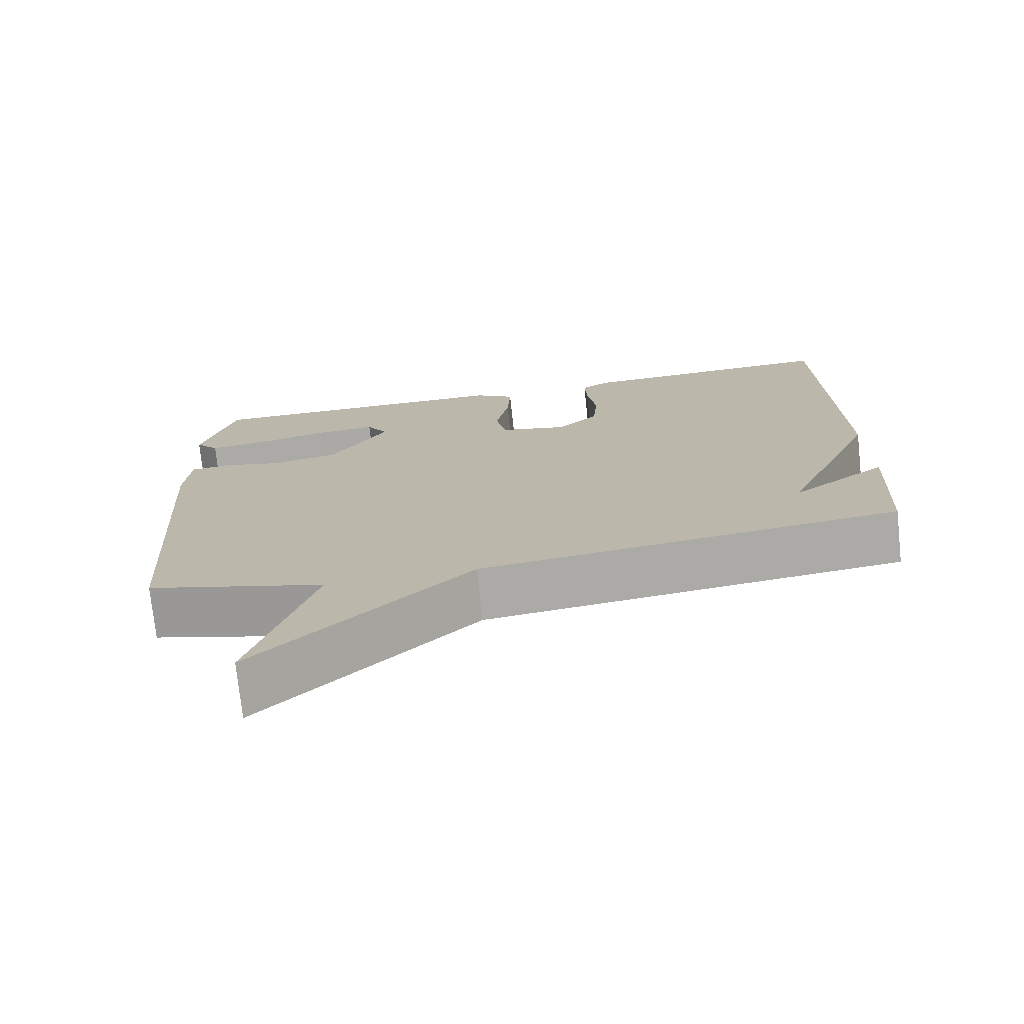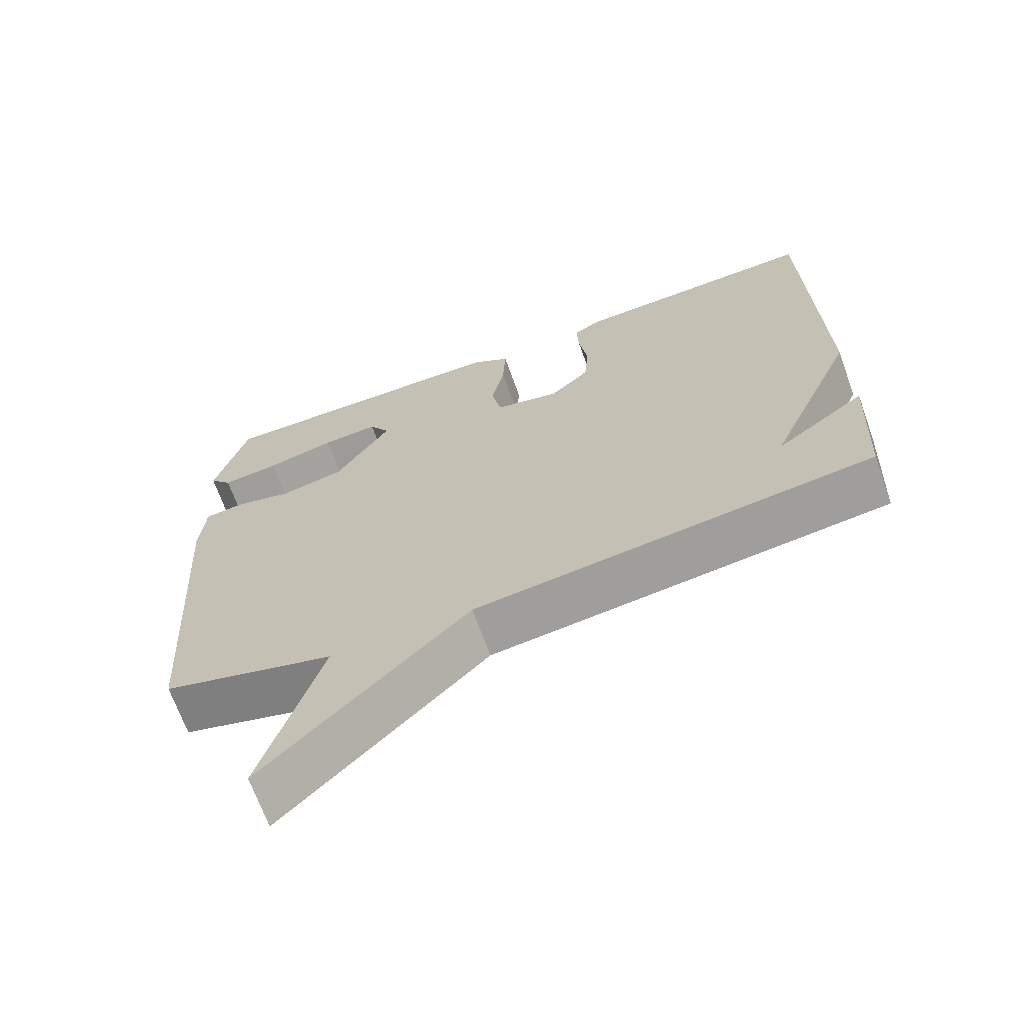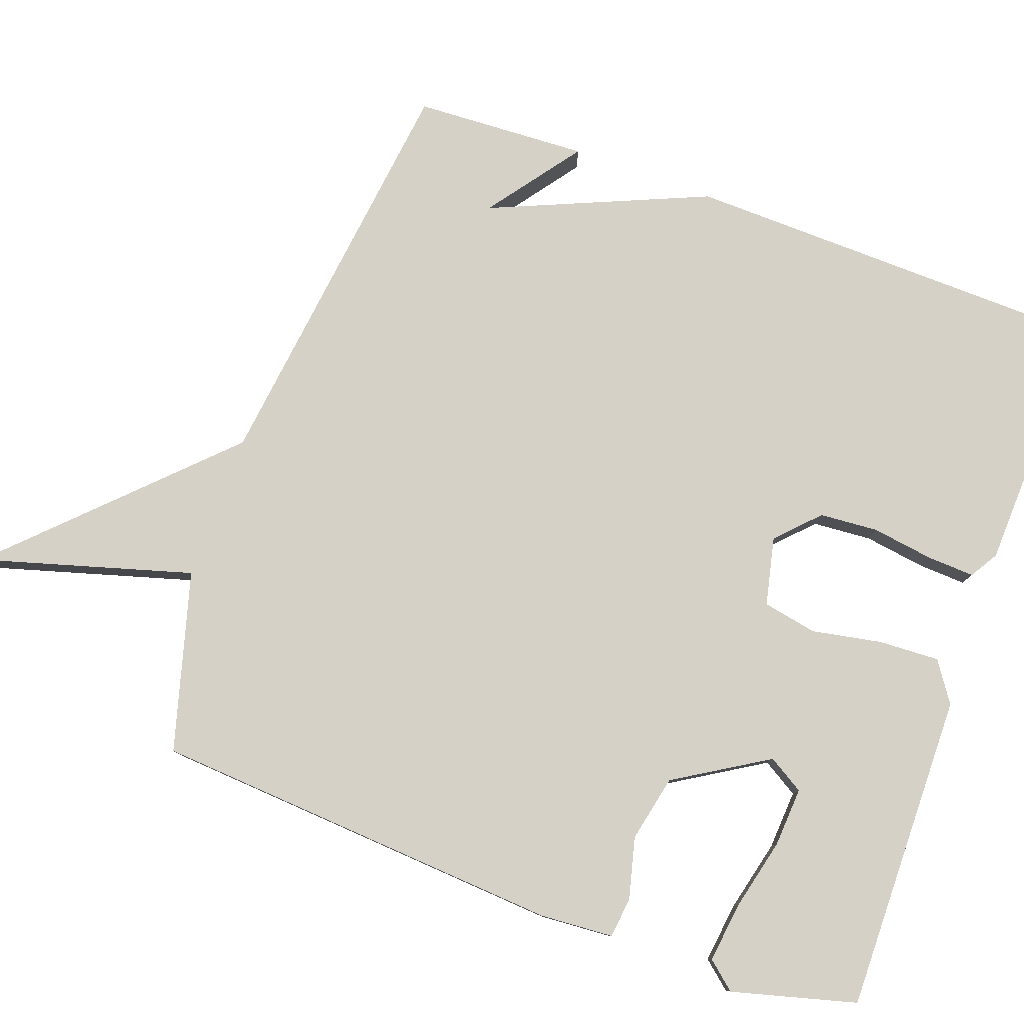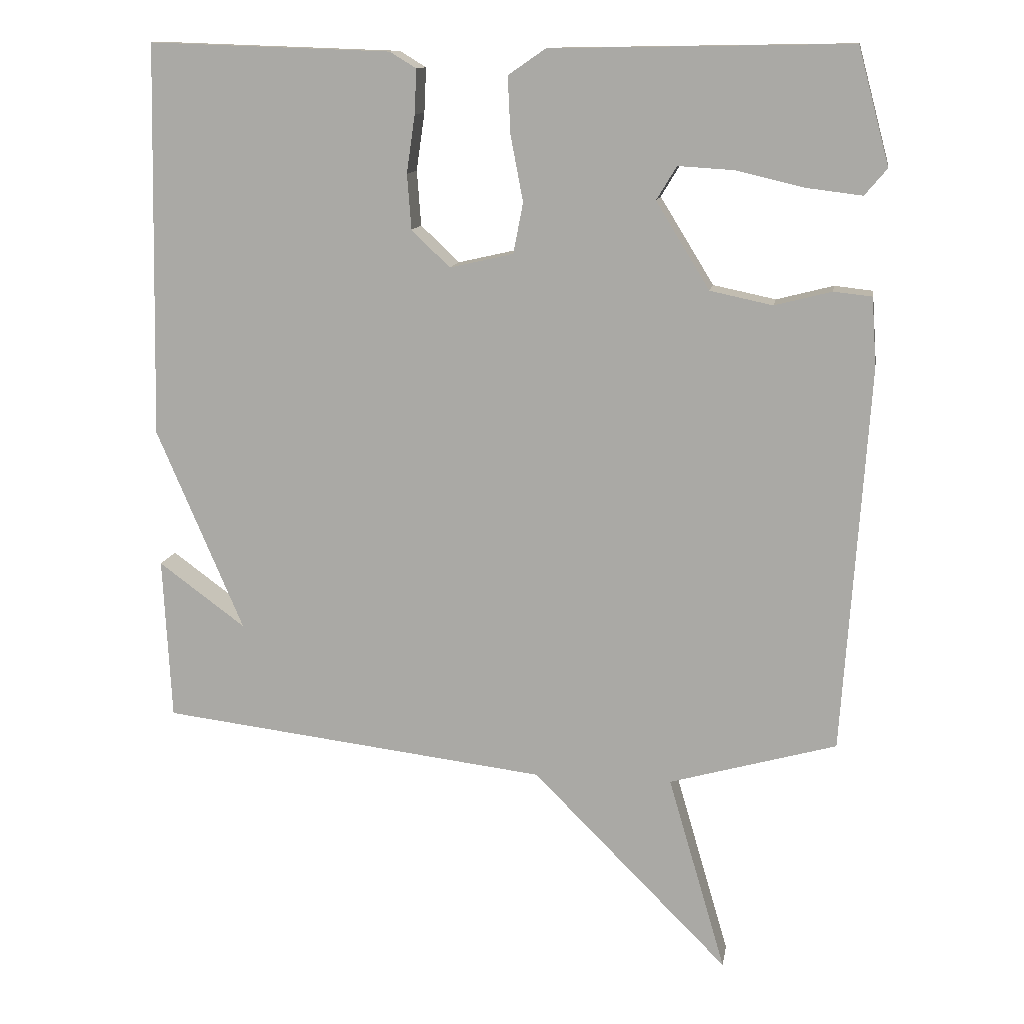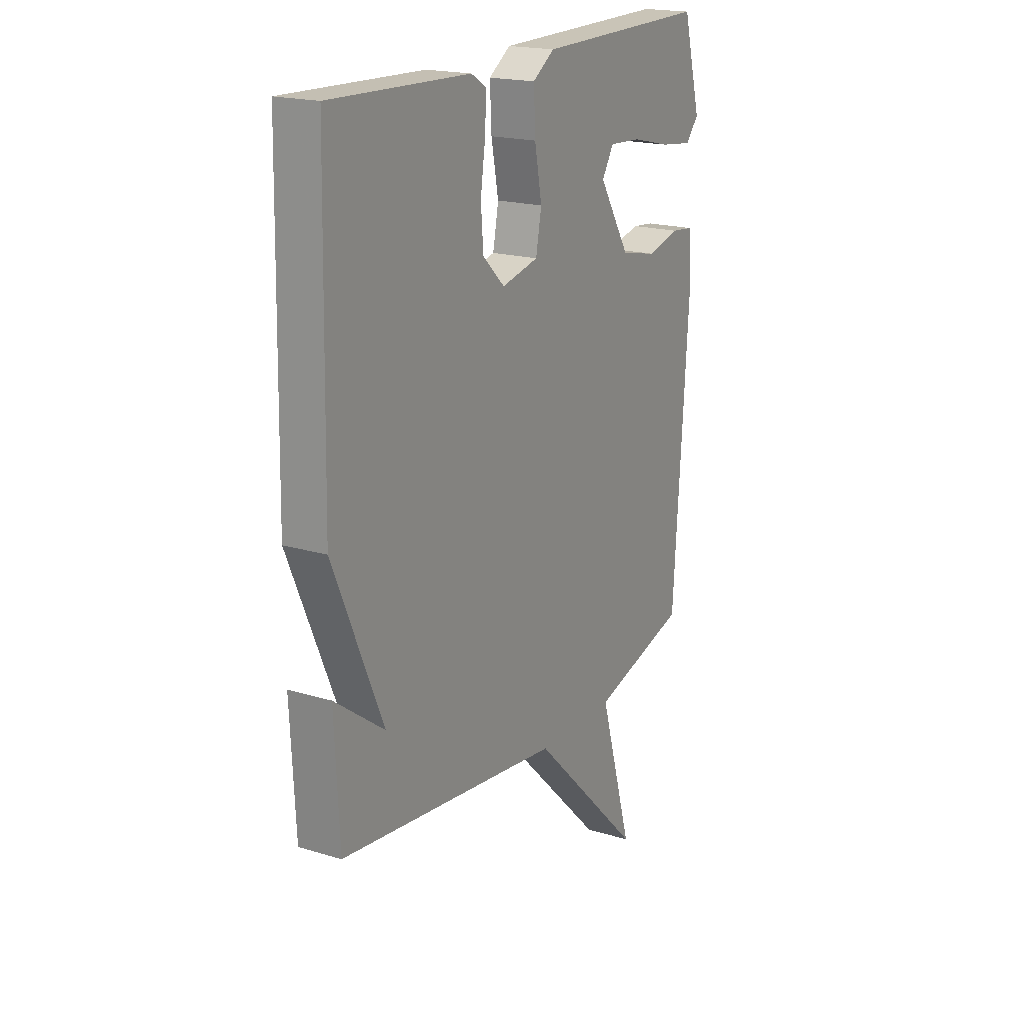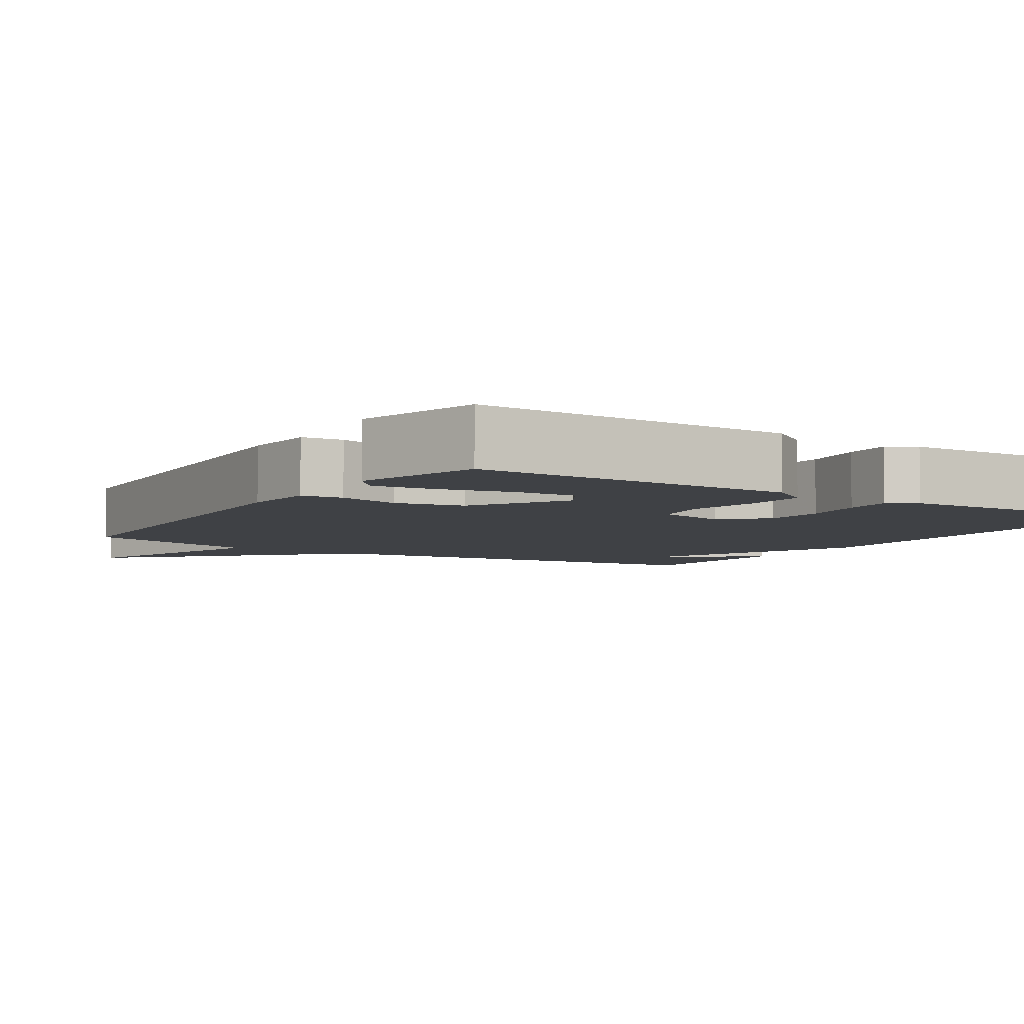
<metadata>
{"format":"obj","ext":"obj","renderer":"f3d","projection":"perspective","resolution":1024,"background":"white","views":[{"elev":-74.7,"azim":6.1,"up":"+Z"},{"elev":-68.3,"azim":19.7,"up":"+Z"},{"elev":79.5,"azim":-70.0,"up":"+Y"},{"elev":12.4,"azim":-170.8,"up":"+Z"},{"elev":19.3,"azim":119.7,"up":"+Z"},{"elev":-5.6,"azim":-32.8,"up":"+Y"}]}
</metadata>
<code>
v 0.5 0.07 0.5
v 0.512 0.07 -0.066
v 0.387 0.07 -0.358
v 0.512 0.07 -0.266
v 0.5 0.07 -0.5
v -0.059 0.07 -0.568
v -0.342 0.07 -0.852
v -0.259 0.07 -0.568
v -0.5 0.07 -0.5
v -0.537 0.07 0.057
v -0.53 0.07 0.156
v -0.475 0.07 0.162
v -0.393 0.07 0.141
v -0.303 0.07 0.16
v -0.226 0.07 0.285
v -0.255 0.07 0.333
v -0.335 0.07 0.328
v -0.432 0.07 0.305
v -0.513 0.07 0.295
v -0.545 0.07 0.333
v -0.5 0.07 0.5
v -0.07 0.07 0.493
v -0.016 0.07 0.456
v -0.02 0.07 0.374
v -0.038 0.07 0.28
v -0.024 0.07 0.207
v 0.068 0.07 0.186
v 0.123 0.07 0.239
v 0.129 0.07 0.318
v 0.117 0.07 0.401
v 0.114 0.07 0.465
v 0.152 0.07 0.488
v 0.5 0 0.5
v 0.512 0 -0.066
v 0.387 0 -0.358
v 0.512 0 -0.266
v 0.5 0 -0.5
v -0.059 0 -0.568
v -0.342 0 -0.852
v -0.259 0 -0.568
v -0.5 0 -0.5
v -0.537 0 0.057
v -0.53 0 0.156
v -0.475 0 0.162
v -0.393 0 0.141
v -0.303 0 0.16
v -0.226 0 0.285
v -0.255 0 0.333
v -0.335 0 0.328
v -0.432 0 0.305
v -0.513 0 0.295
v -0.545 0 0.333
v -0.5 0 0.5
v -0.07 0 0.493
v -0.016 0 0.456
v -0.02 0 0.374
v -0.038 0 0.28
v -0.024 0 0.207
v 0.068 0 0.186
v 0.123 0 0.239
v 0.129 0 0.318
v 0.117 0 0.401
v 0.114 0 0.465
v 0.152 0 0.488
f 1 2 3
f 32 1 3
f 31 32 3
f 30 31 3
f 29 30 3
f 28 29 3
f 27 28 3
f 26 27 3
f 23 24 25
f 22 23 25
f 21 22 25
f 21 25 26
f 19 20 21
f 18 19 21
f 17 18 21
f 16 17 21
f 16 21 26
f 15 16 26 3
f 11 12 13
f 10 11 13
f 9 10 13
f 8 9 13
f 8 13 14
f 6 7 8
f 14 15 3
f 8 14 3
f 6 8 3
f 3 4 5
f 3 5 6
f 35 34 33
f 35 33 64
f 35 64 63
f 35 63 62
f 35 62 61
f 35 61 60
f 35 60 59
f 35 59 58
f 57 56 55
f 57 55 54
f 57 54 53
f 58 57 53
f 53 52 51
f 53 51 50
f 53 50 49
f 53 49 48
f 58 53 48
f 35 58 48 47
f 45 44 43
f 45 43 42
f 45 42 41
f 45 41 40
f 46 45 40
f 40 39 38
f 35 47 46
f 35 46 40
f 35 40 38
f 37 36 35
f 38 37 35
f 1 33 34 2
f 2 34 35 3
f 3 35 36 4
f 4 36 37 5
f 5 37 38 6
f 6 38 39 7
f 7 39 40 8
f 8 40 41 9
f 9 41 42 10
f 10 42 43 11
f 11 43 44 12
f 12 44 45 13
f 13 45 46 14
f 14 46 47 15
f 15 47 48 16
f 16 48 49 17
f 17 49 50 18
f 18 50 51 19
f 19 51 52 20
f 20 52 53 21
f 21 53 54 22
f 22 54 55 23
f 23 55 56 24
f 24 56 57 25
f 25 57 58 26
f 26 58 59 27
f 27 59 60 28
f 28 60 61 29
f 29 61 62 30
f 30 62 63 31
f 31 63 64 32
f 32 64 33 1

</code>
